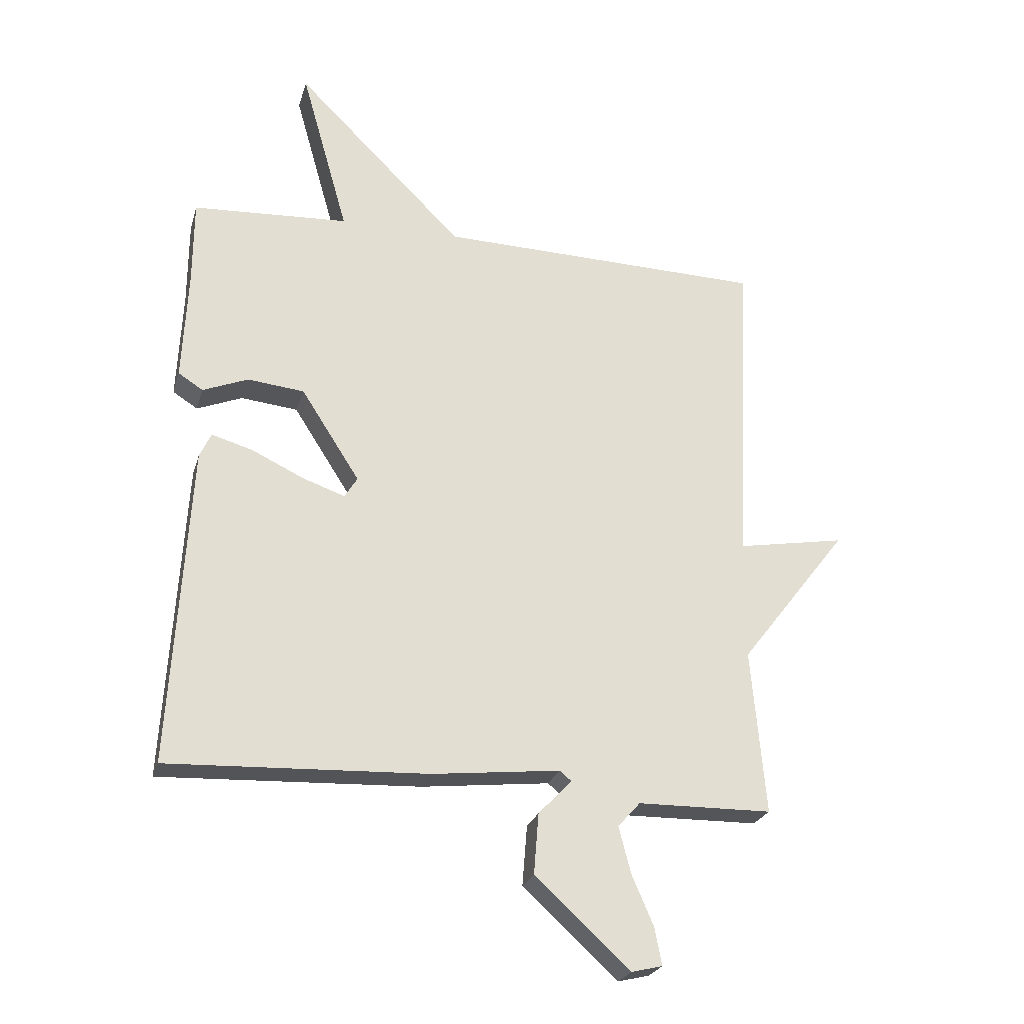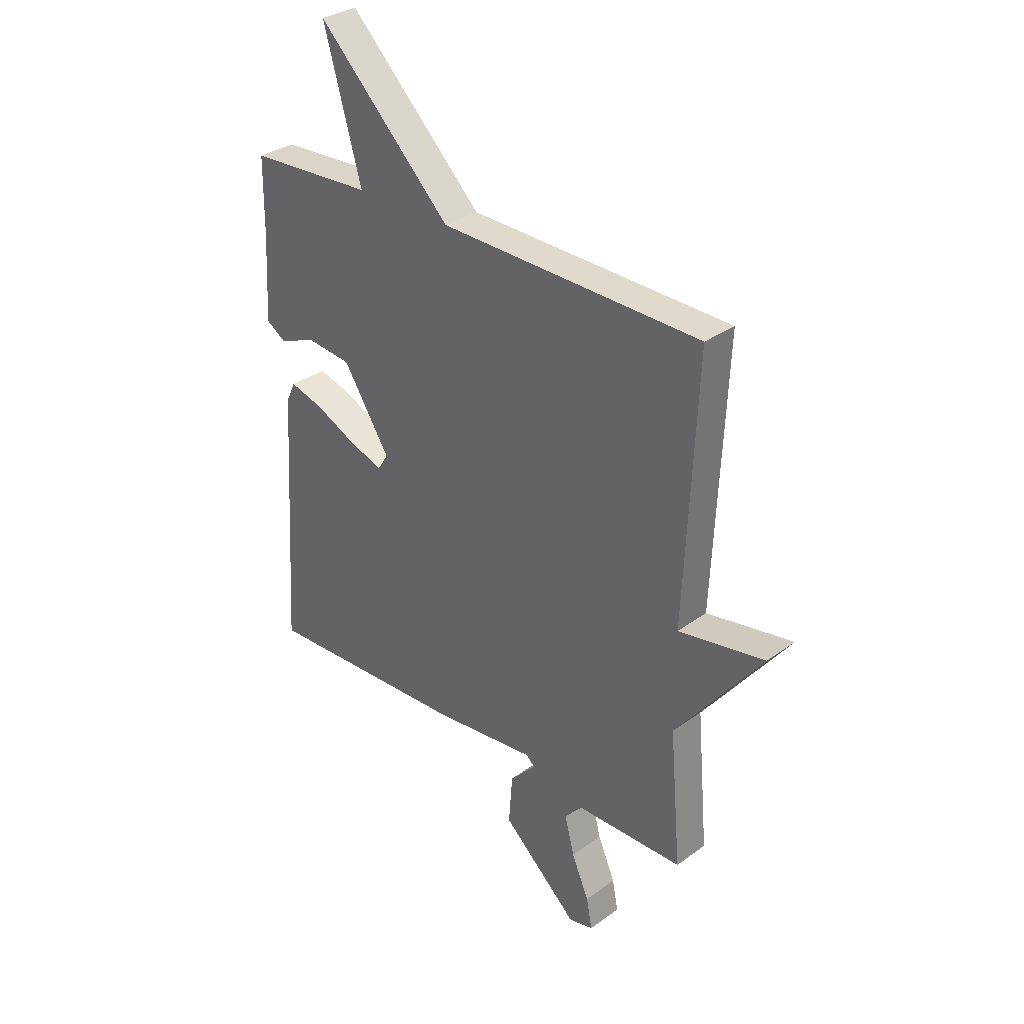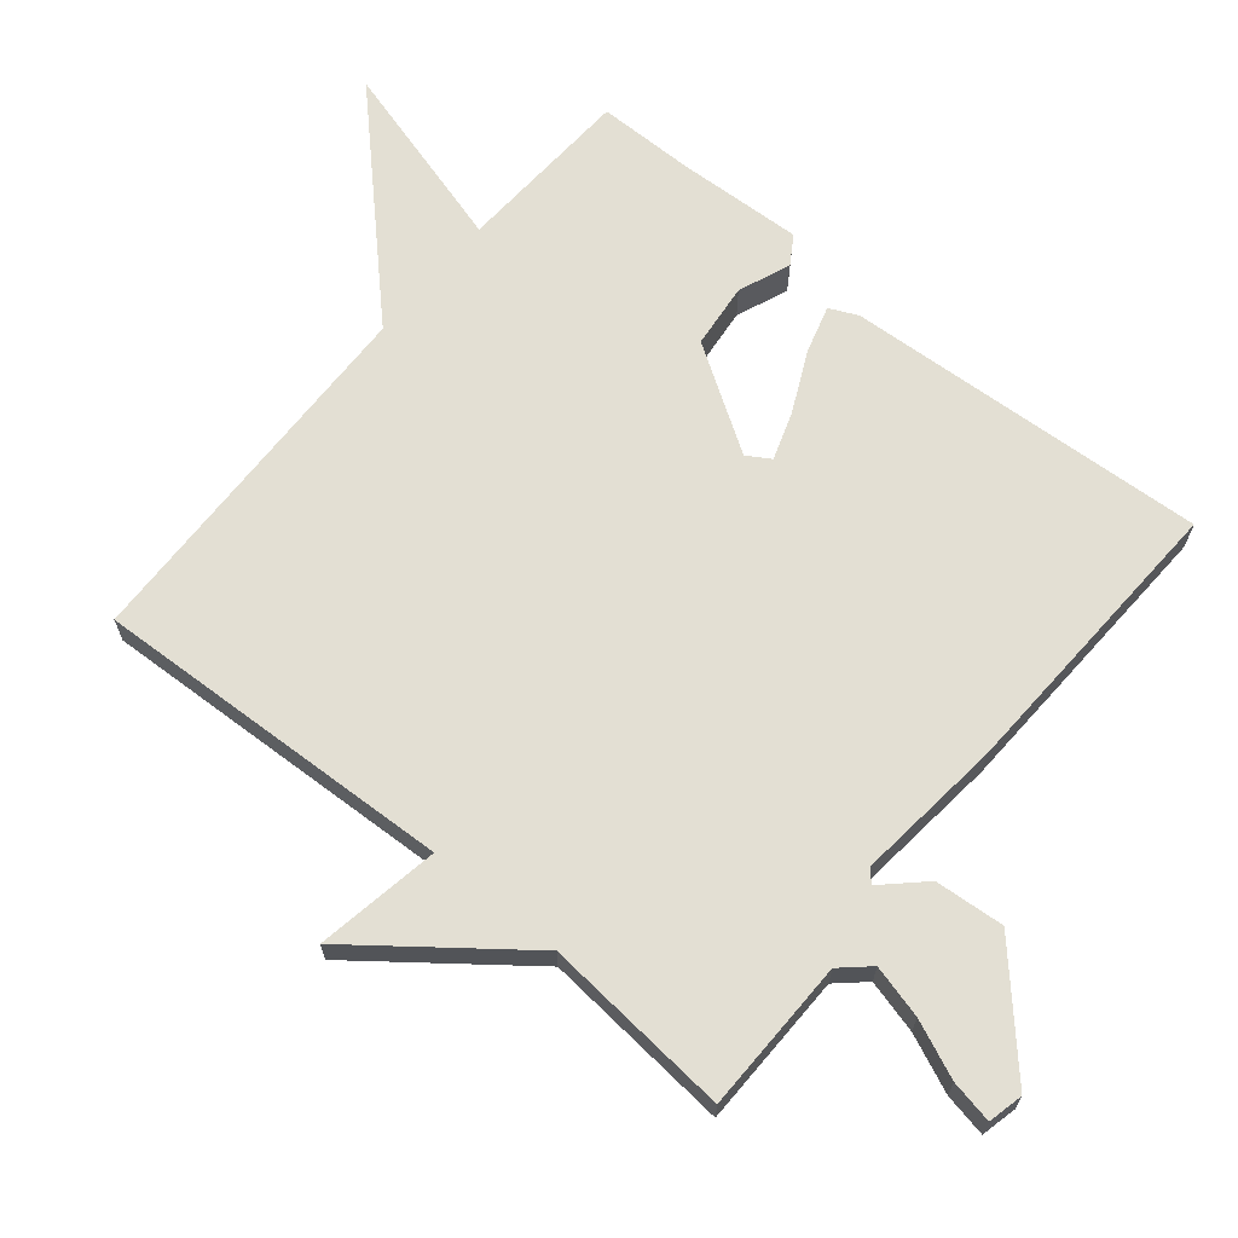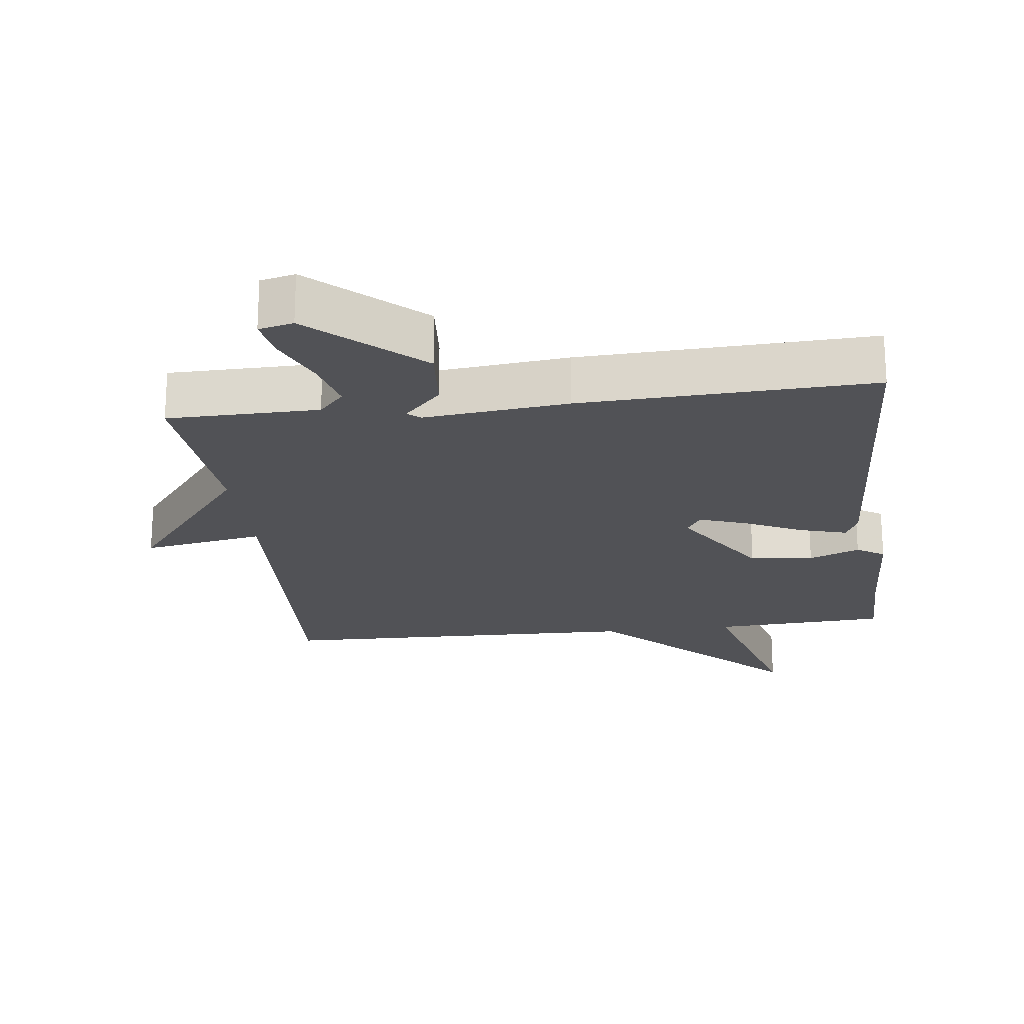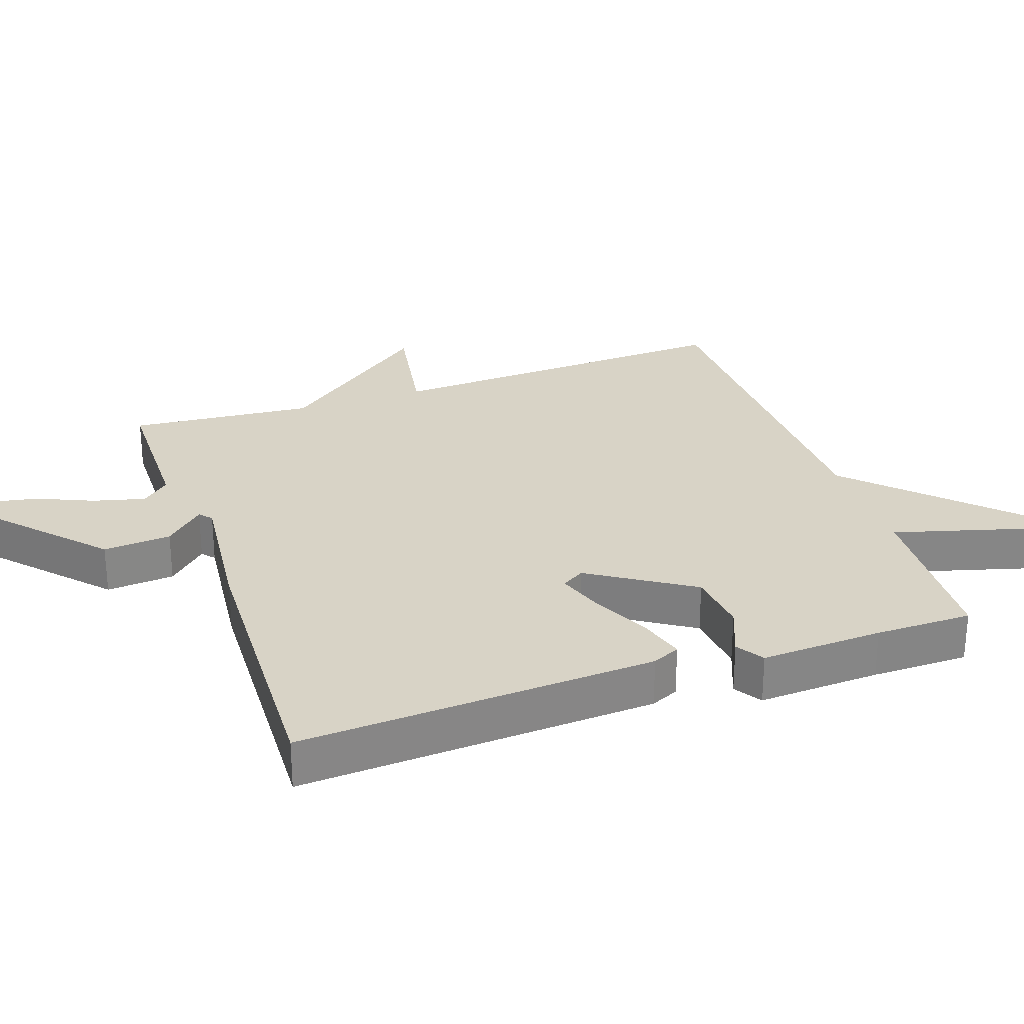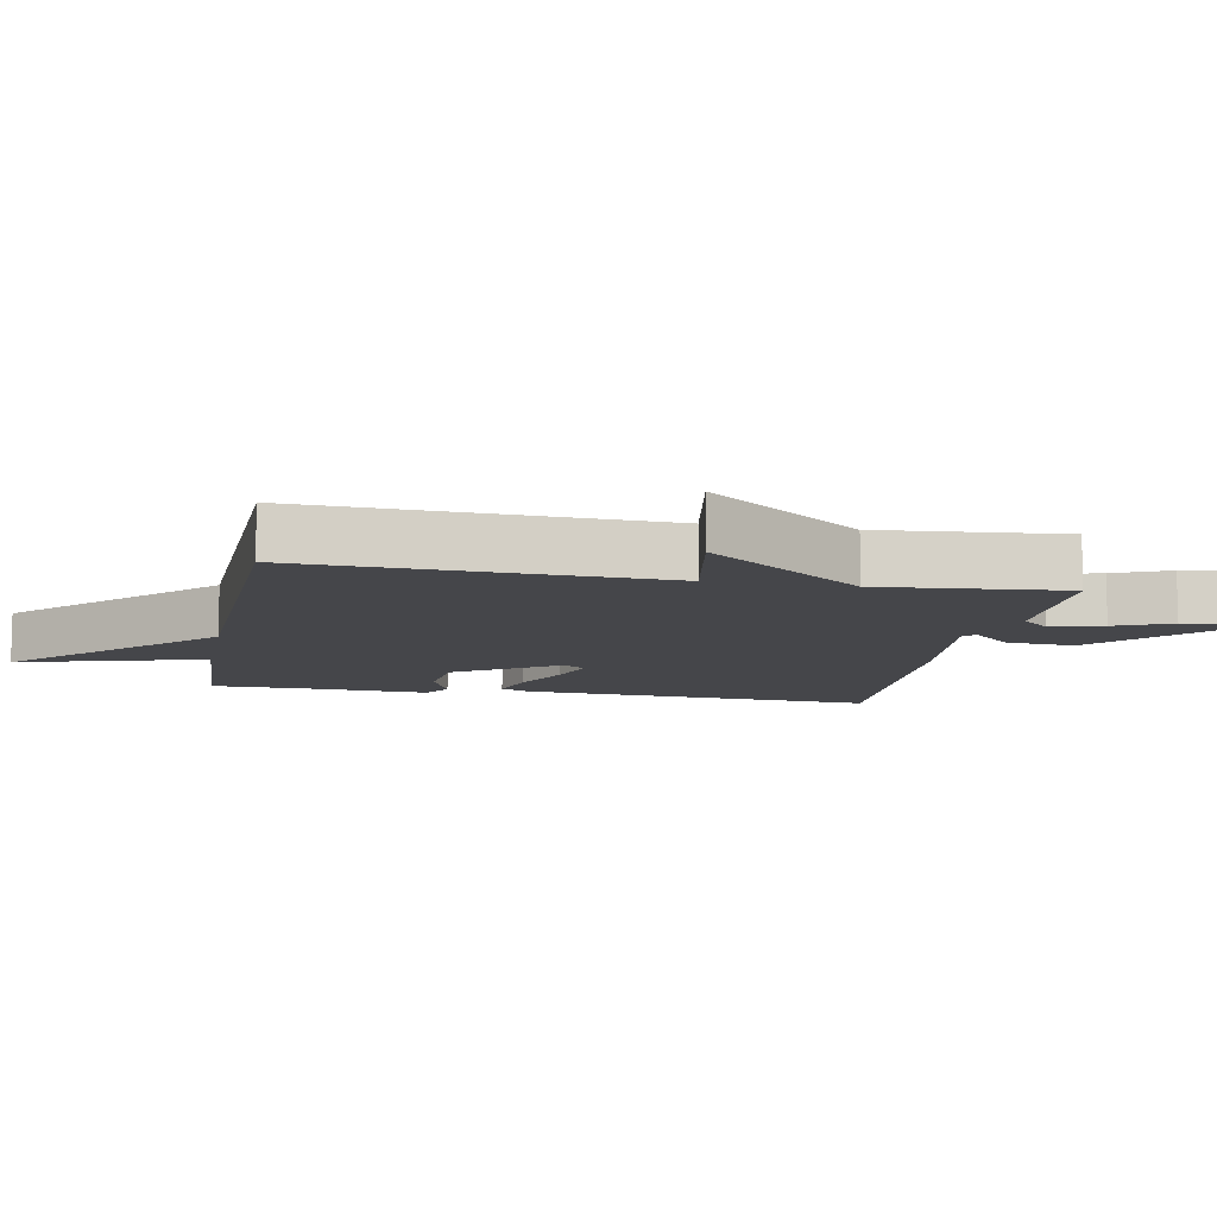
<metadata>
{"format":"obj","ext":"obj","renderer":"f3d","projection":"perspective","resolution":1024,"background":"white","views":[{"elev":-24.4,"azim":-14.9,"up":"+Z"},{"elev":31.8,"azim":44.3,"up":"+Z"},{"elev":67.0,"azim":129.5,"up":"+Y"},{"elev":-21.3,"azim":-173.0,"up":"+Y"},{"elev":28.2,"azim":-109.1,"up":"+Y"},{"elev":-9.9,"azim":79.3,"up":"+Y"}]}
</metadata>
<code>
v -0.5 0.07 0.5
v -0.242 0.07 0.514
v -0.32 0.07 0.79
v -0.042 0.07 0.514
v 0.5 0.07 0.5
v 0.476 0.07 -0.027
v 0.655 0.07 0.004
v 0.476 0.07 -0.227
v 0.5 0.07 -0.5
v 0.277 0.07 -0.503
v 0.24 0.07 -0.544
v 0.26 0.07 -0.621
v 0.296 0.07 -0.704
v 0.308 0.07 -0.766
v 0.257 0.07 -0.778
v 0.099 0.07 -0.634
v 0.107 0.07 -0.533
v 0.162 0.07 -0.475
v 0.143 0.07 -0.459
v -0.07 0.07 -0.482
v -0.5 0.07 -0.5
v -0.468 0.07 0.029
v -0.449 0.07 0.07
v -0.38 0.07 0.05
v -0.294 0.07 0.009
v -0.224 0.07 -0.015
v -0.203 0.07 0.019
v -0.3 0.07 0.17
v -0.394 0.07 0.18
v -0.469 0.07 0.15
v -0.51 0.07 0.176
v -0.501 0.07 0.357
v -0.5 0 0.5
v -0.242 0 0.514
v -0.32 0 0.79
v -0.042 0 0.514
v 0.5 0 0.5
v 0.476 0 -0.027
v 0.655 0 0.004
v 0.476 0 -0.227
v 0.5 0 -0.5
v 0.277 0 -0.503
v 0.24 0 -0.544
v 0.26 0 -0.621
v 0.296 0 -0.704
v 0.308 0 -0.766
v 0.257 0 -0.778
v 0.099 0 -0.634
v 0.107 0 -0.533
v 0.162 0 -0.475
v 0.143 0 -0.459
v -0.07 0 -0.482
v -0.5 0 -0.5
v -0.468 0 0.029
v -0.449 0 0.07
v -0.38 0 0.05
v -0.294 0 0.009
v -0.224 0 -0.015
v -0.203 0 0.019
v -0.3 0 0.17
v -0.394 0 0.18
v -0.469 0 0.15
v -0.51 0 0.176
v -0.501 0 0.357
f 29 30 31 32
f 32 1 2
f 29 32 2
f 28 29 2
f 27 28 2
f 23 24 25
f 22 23 25
f 21 22 25
f 20 21 25
f 19 20 25
f 18 19 25 26
f 16 17 18
f 15 16 18
f 14 15 18
f 13 14 18
f 12 13 18
f 11 12 18
f 18 26 27
f 11 18 27
f 10 11 27
f 10 27 2
f 9 10 2
f 8 9 2
f 4 5 6
f 3 4 6
f 2 3 6
f 8 2 6
f 6 7 8
f 64 63 62 61
f 34 33 64
f 34 64 61
f 34 61 60
f 34 60 59
f 57 56 55
f 57 55 54
f 57 54 53
f 57 53 52
f 57 52 51
f 58 57 51 50
f 50 49 48
f 50 48 47
f 50 47 46
f 50 46 45
f 50 45 44
f 50 44 43
f 59 58 50
f 59 50 43
f 59 43 42
f 34 59 42
f 34 42 41
f 34 41 40
f 38 37 36
f 38 36 35
f 38 35 34
f 38 34 40
f 40 39 38
f 1 33 34 2
f 2 34 35 3
f 3 35 36 4
f 4 36 37 5
f 5 37 38 6
f 6 38 39 7
f 7 39 40 8
f 8 40 41 9
f 9 41 42 10
f 10 42 43 11
f 11 43 44 12
f 12 44 45 13
f 13 45 46 14
f 14 46 47 15
f 15 47 48 16
f 16 48 49 17
f 17 49 50 18
f 18 50 51 19
f 19 51 52 20
f 20 52 53 21
f 21 53 54 22
f 22 54 55 23
f 23 55 56 24
f 24 56 57 25
f 25 57 58 26
f 26 58 59 27
f 27 59 60 28
f 28 60 61 29
f 29 61 62 30
f 30 62 63 31
f 31 63 64 32
f 32 64 33 1

</code>
